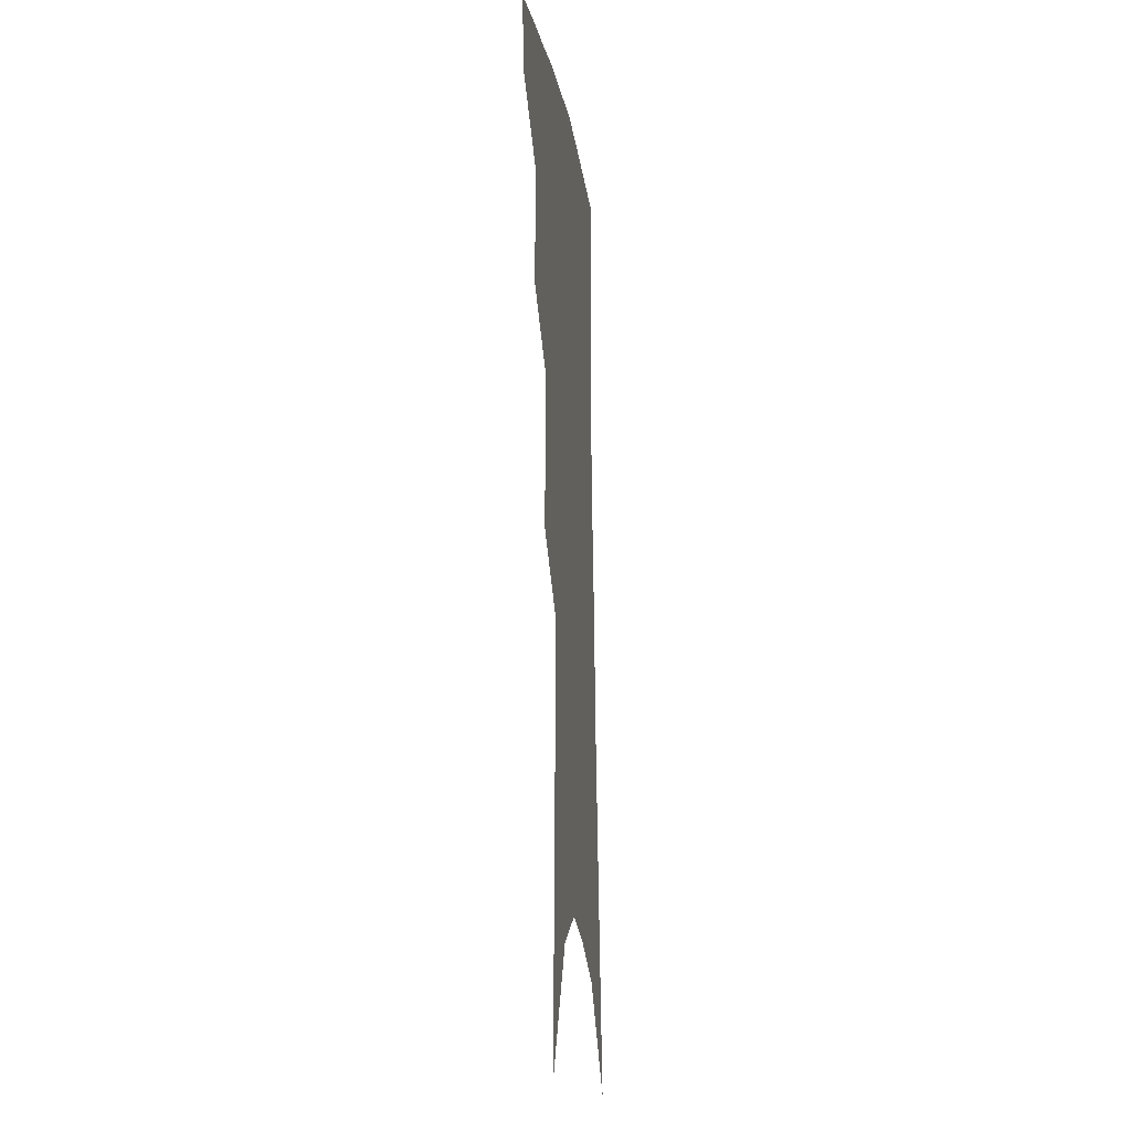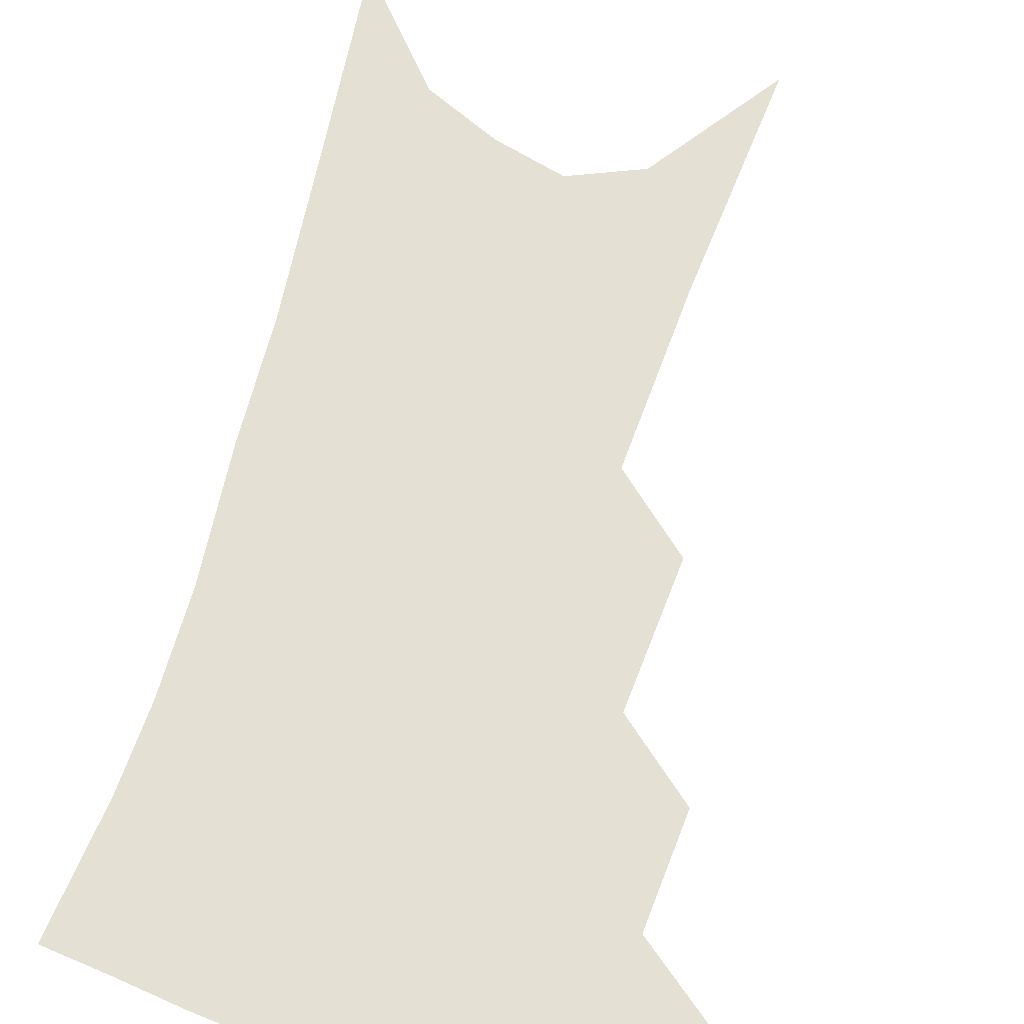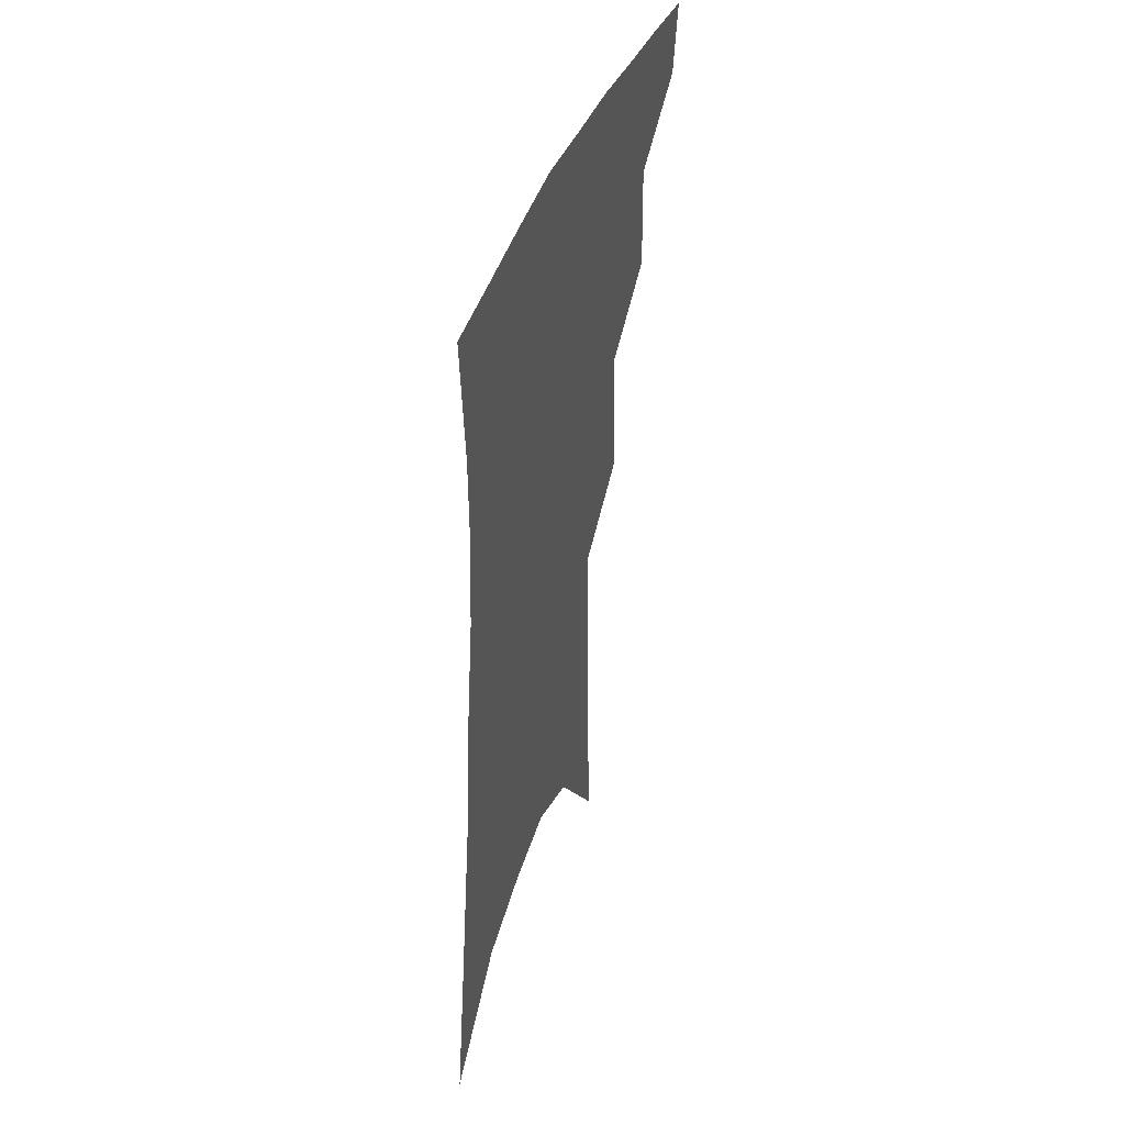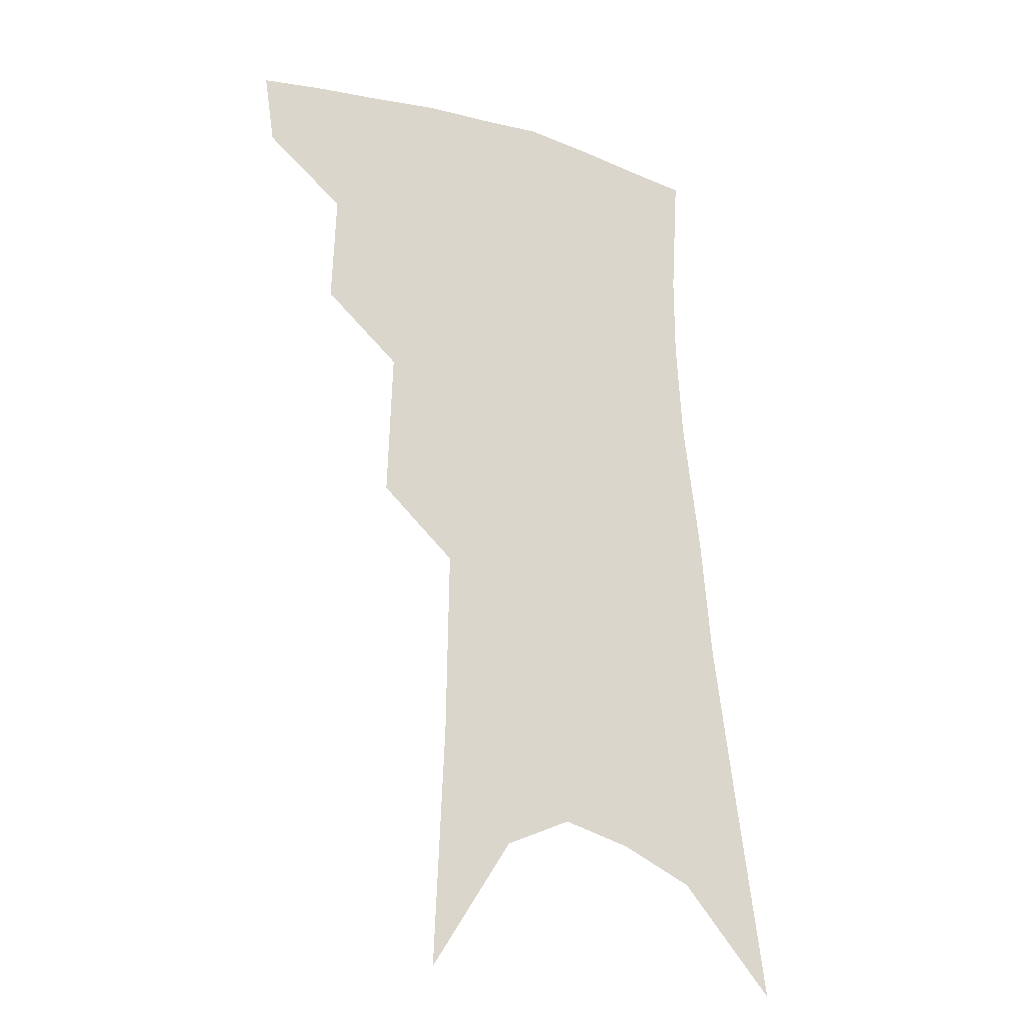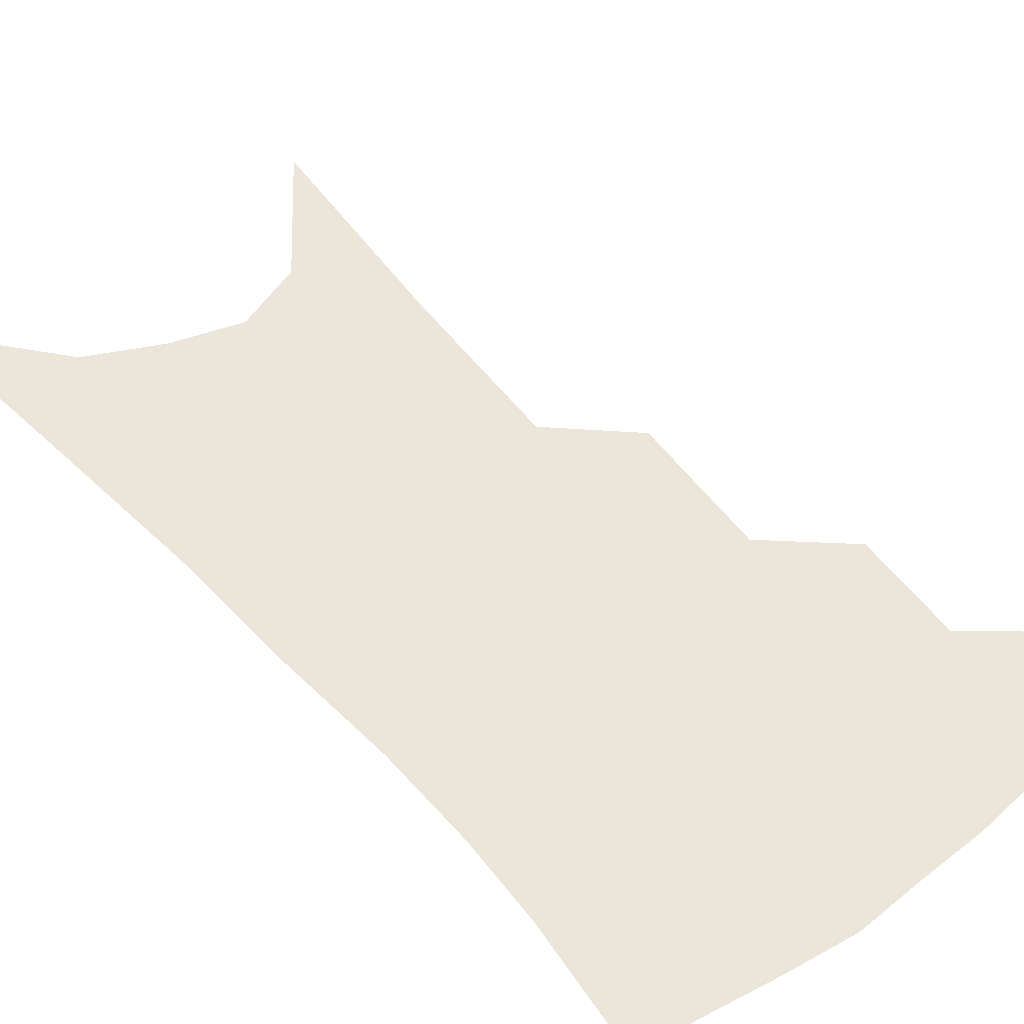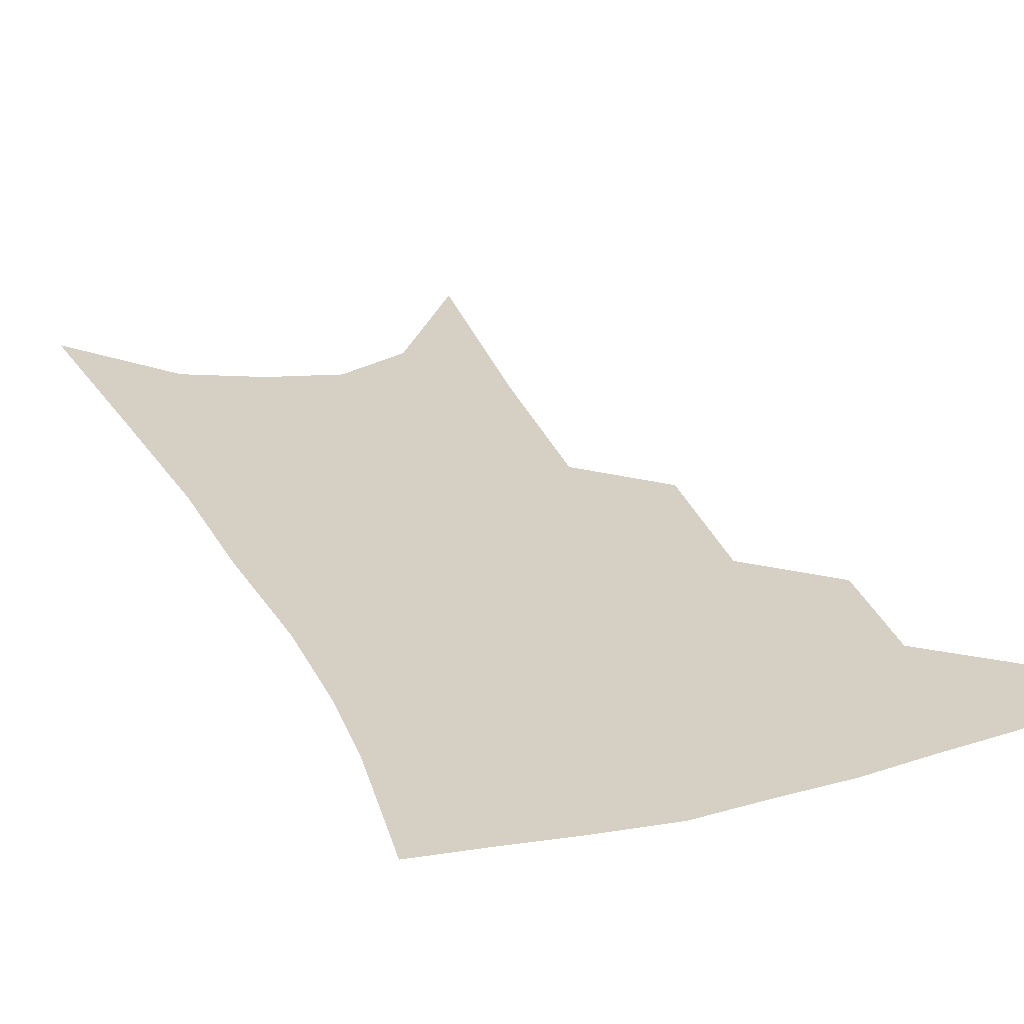
<metadata>
{"format":"obj","ext":"obj","renderer":"f3d","projection":"perspective","resolution":1024,"background":"white","views":[{"elev":-16.1,"azim":-82.9,"up":"+Y"},{"elev":65.8,"azim":-160.7,"up":"+Z"},{"elev":47.2,"azim":110.1,"up":"+Y"},{"elev":-24.1,"azim":-31.0,"up":"+Y"},{"elev":48.2,"azim":145.0,"up":"+Z"},{"elev":26.4,"azim":162.5,"up":"+Z"}]}
</metadata>
<code>
v 491.3 348 0
v 487.8 369.9 0
v 515 295.1 0
v 516.2 330.1 0
v 513 352.5 0
v 508.9 374 0
v 537.5 230.1 0
v 539 276.3 0
v 538.8 310 0
v 537.3 335.2 0
v 534.1 356.3 0
v 530.3 377.6 0
v 557.3 78.37 0
v 560.5 153.1 0
v 561.3 210.5 0
v 559.6 248.9 0
v 559.8 287.5 0
v 559.6 317 0
v 557.9 339 0
v 555 359.6 0
v 551.4 381.5 0
v 583.6 119.3 0
v 582.8 177.5 0
v 581.1 223 0
v 579.9 261 0
v 579.4 293.9 0
v 579.3 321.3 0
v 578.3 341.8 0
v 576.8 361.7 0
v 573 383.8 0
v 605.2 129.5 0
v 602.7 179.2 0
v 600.1 229.9 0
v 598.7 266.7 0
v 598.1 297.2 0
v 598 322.5 0
v 598 343.7 0
v 597.2 363.3 0
v 593.8 386.4 0
v 627.5 124.5 0
v 622.5 182.9 0
v 618.9 230.7 0
v 617.2 266.5 0
v 616.4 297.6 0
v 616.4 323 0
v 617 344 0
v 617.7 363.8 0
v 615.9 385.2 0
v 650.9 114.9 0
v 644.1 174.1 0
v 639.3 221.8 0
v 637.1 258 0
v 635.2 292.1 0
v 634.6 321.2 0
v 635.7 343.8 0
v 637 363.9 0
v 637.3 383.4 0
v 681.6 81.95 0
v 672.6 144.9 0
v 665.2 198.2 0
v 661.7 237.8 0
v 656.2 280.5 0
v 654.2 313 0
v 654.2 340.4 0
v 655.6 363 0
v 656.8 382.1 0
v 721 391 0
f 4 5 1
f 1 5 2
f 5 6 2
f 8 9 3
f 3 9 4
f 9 10 4
f 4 10 5
f 10 11 5
f 5 11 6
f 11 12 6
f 15 16 7
f 7 16 8
f 16 17 8
f 8 17 9
f 17 18 9
f 9 18 10
f 18 19 10
f 10 19 11
f 19 20 11
f 11 20 12
f 20 21 12
f 13 22 14
f 22 23 14
f 14 23 15
f 23 24 15
f 15 24 16
f 24 25 16
f 16 25 17
f 25 26 17
f 17 26 18
f 26 27 18
f 18 27 19
f 27 28 19
f 19 28 20
f 28 29 20
f 20 29 21
f 29 30 21
f 22 31 23
f 31 32 23
f 23 32 24
f 32 33 24
f 24 33 25
f 33 34 25
f 25 34 26
f 34 35 26
f 26 35 27
f 35 36 27
f 27 36 28
f 36 37 28
f 28 37 29
f 37 38 29
f 29 38 30
f 38 39 30
f 31 40 32
f 40 41 32
f 32 41 33
f 41 42 33
f 33 42 34
f 42 43 34
f 34 43 35
f 43 44 35
f 35 44 36
f 44 45 36
f 36 45 37
f 45 46 37
f 37 46 38
f 46 47 38
f 38 47 39
f 47 48 39
f 40 49 41
f 49 50 41
f 41 50 42
f 50 51 42
f 42 51 43
f 51 52 43
f 43 52 44
f 52 53 44
f 44 53 45
f 53 54 45
f 45 54 46
f 54 55 46
f 46 55 47
f 55 56 47
f 47 56 48
f 56 57 48
f 49 58 50
f 58 59 50
f 50 59 51
f 59 60 51
f 51 60 52
f 60 61 52
f 52 61 53
f 61 62 53
f 53 62 54
f 62 63 54
f 54 63 55
f 63 64 55
f 55 64 56
f 64 65 56
f 56 65 57
f 65 66 57

</code>
